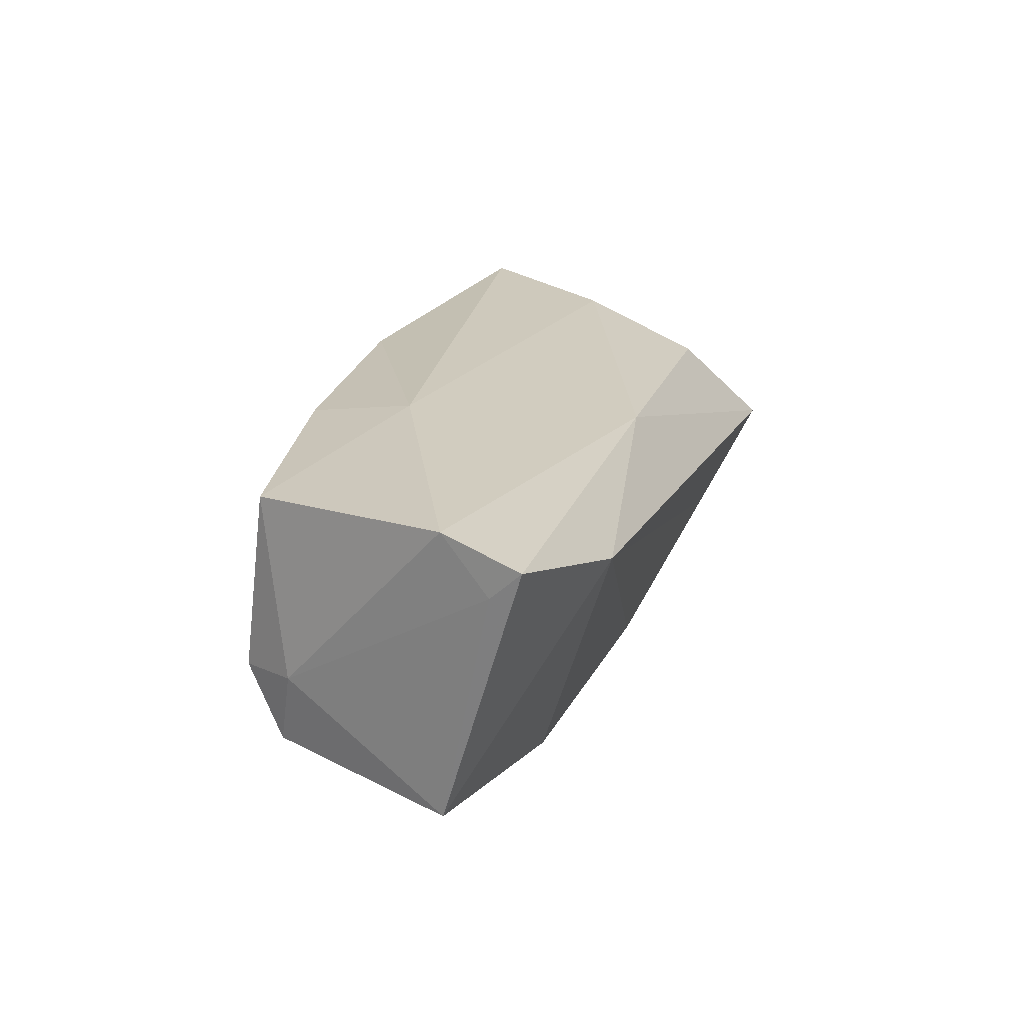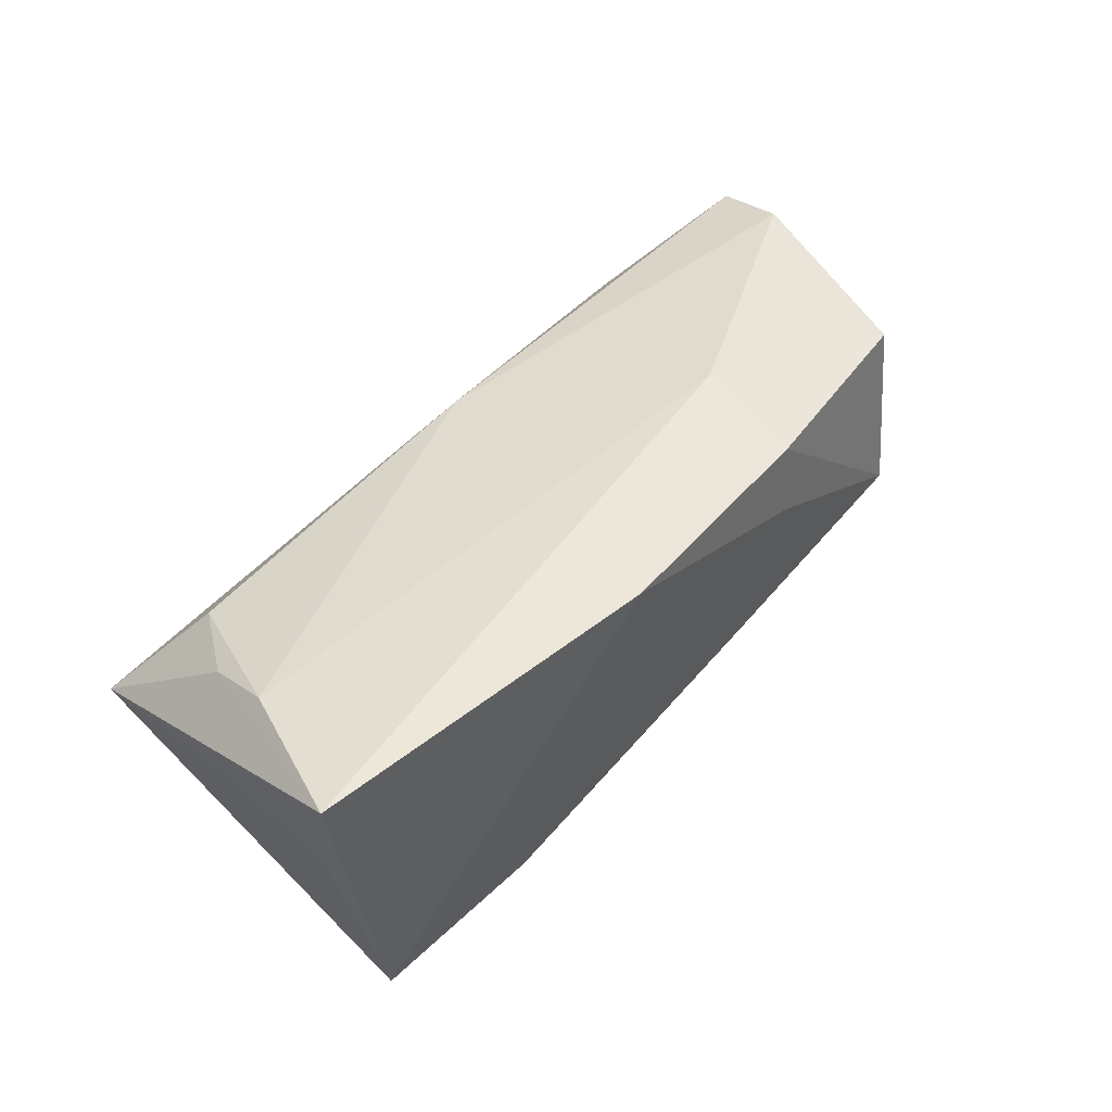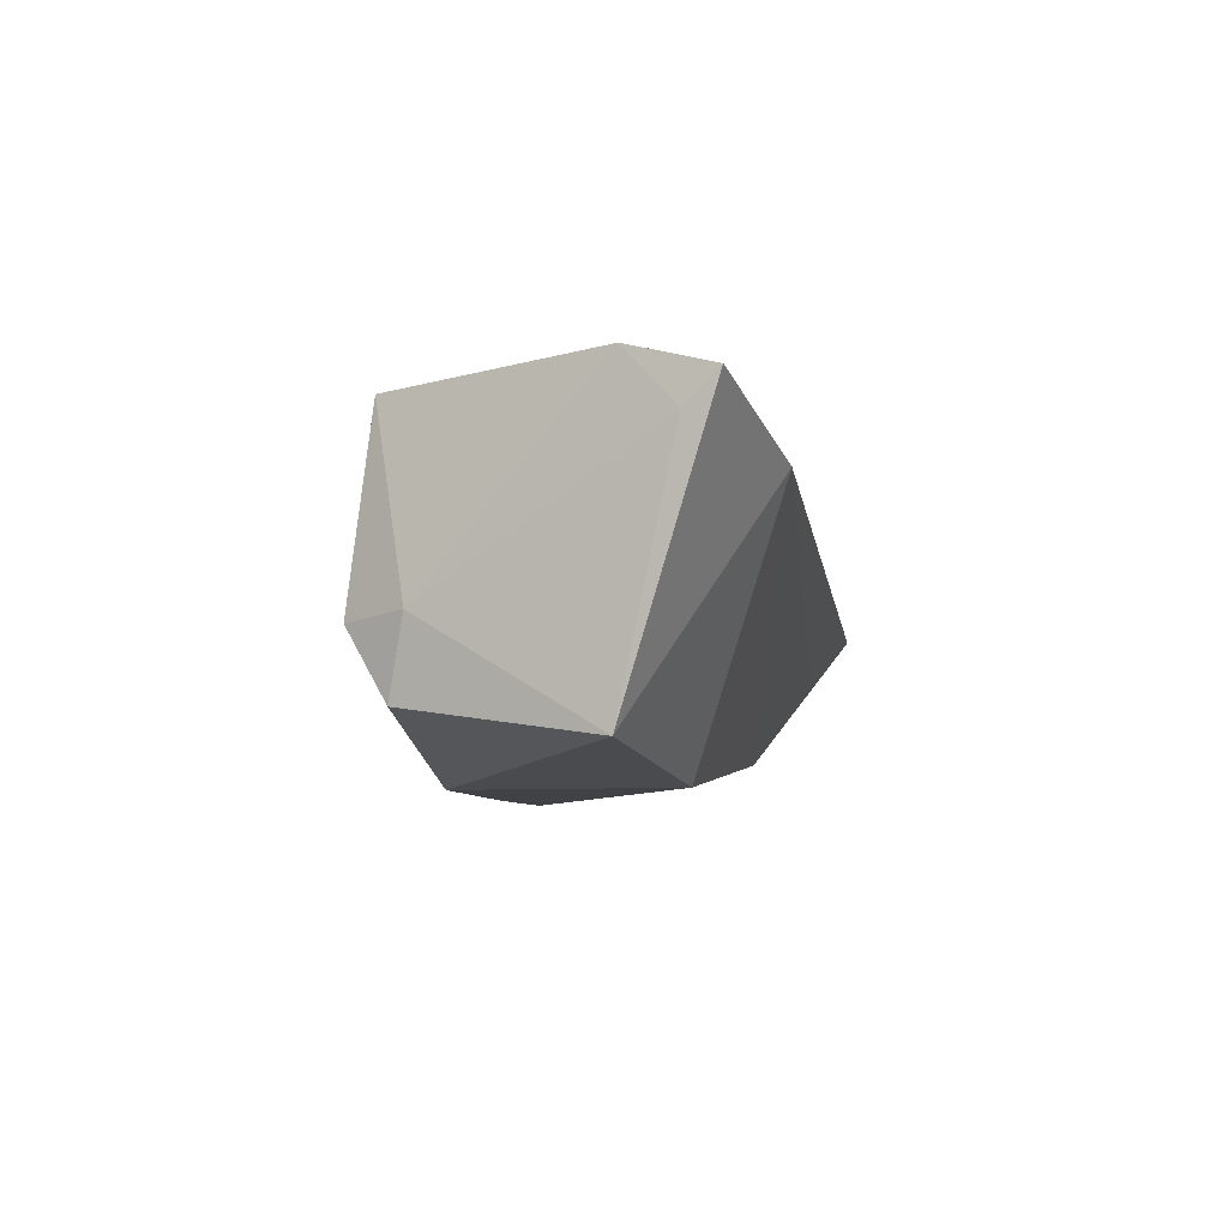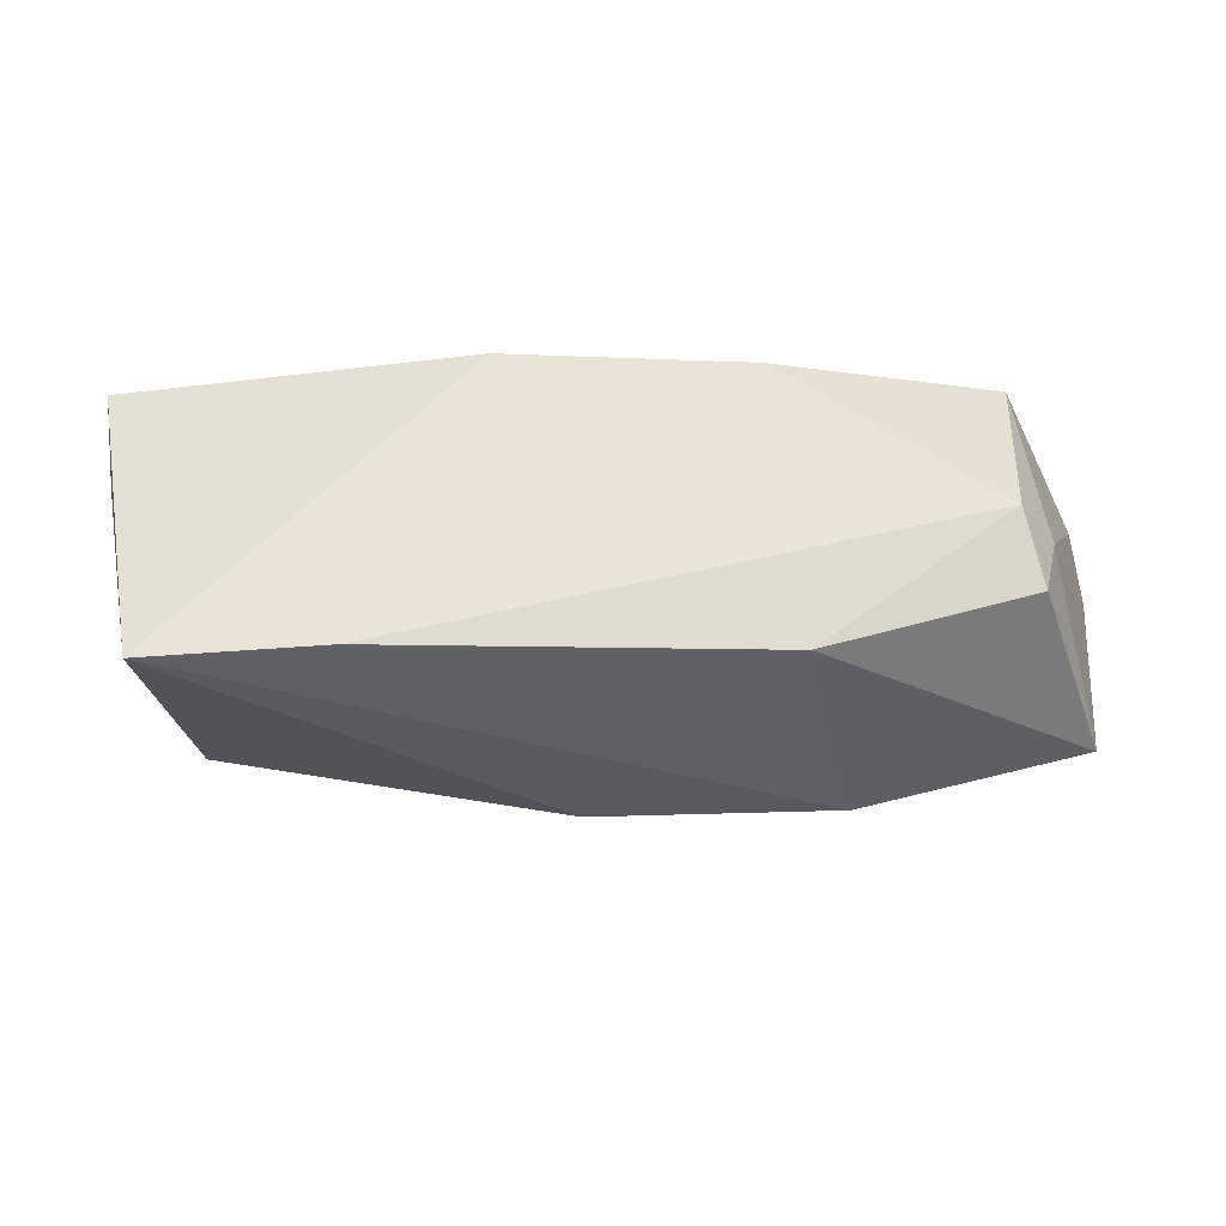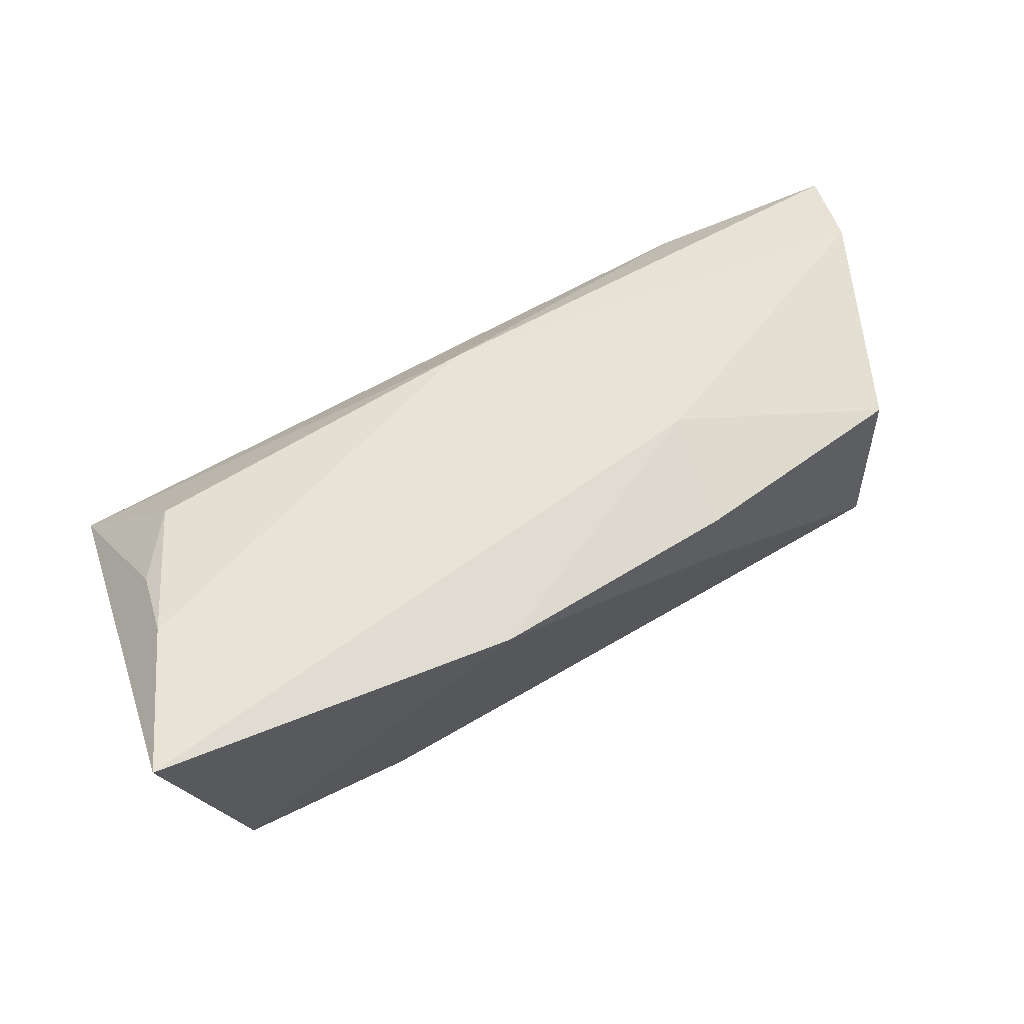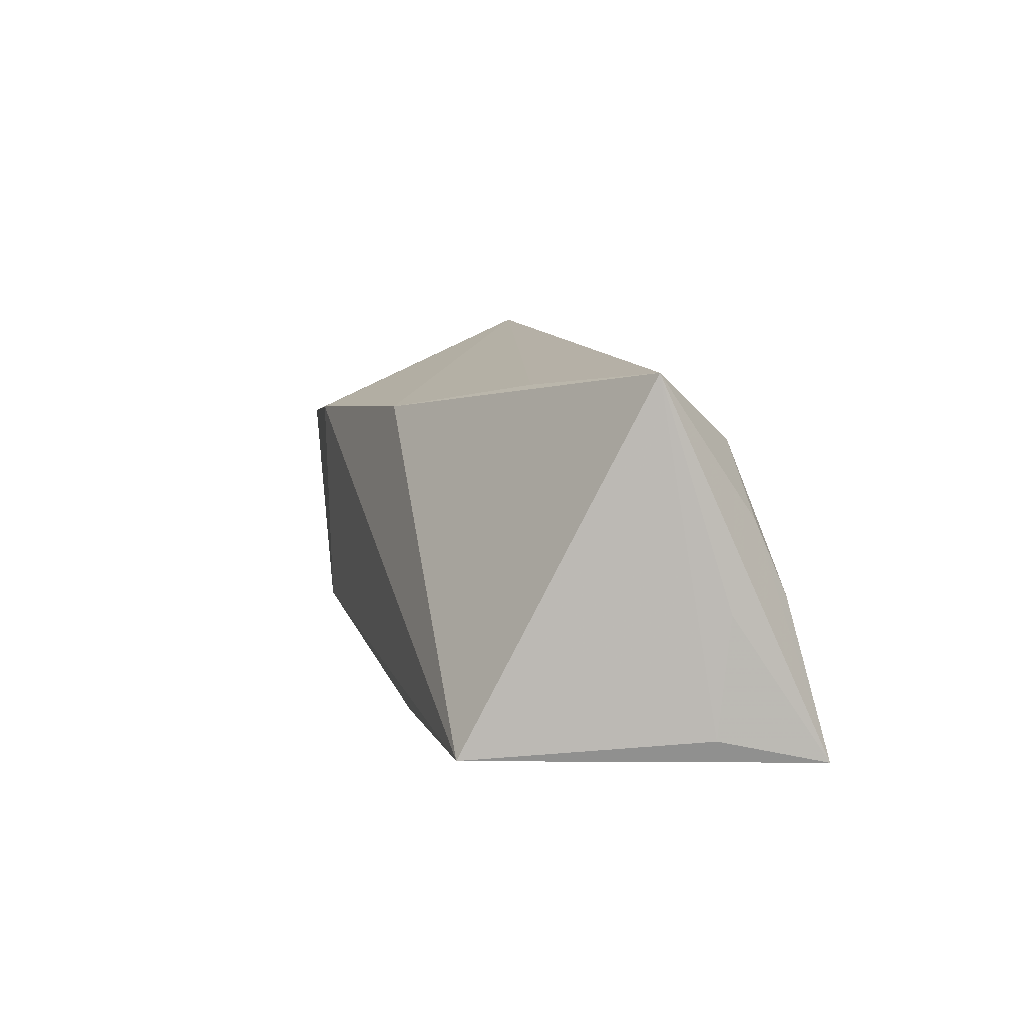
<metadata>
{"format":"obj","ext":"obj","renderer":"f3d","projection":"perspective","resolution":1024,"background":"white","views":[{"elev":20.5,"azim":107.6,"up":"+Z"},{"elev":45.4,"azim":-48.1,"up":"+Z"},{"elev":-6.3,"azim":99.4,"up":"+Z"},{"elev":-44.0,"azim":4.4,"up":"+Z"},{"elev":64.2,"azim":-26.9,"up":"+Z"},{"elev":9.6,"azim":-106.2,"up":"+Y"}]}
</metadata>
<code>
v 0.01959 -0.01992 0.01787
v 0.02268 -0.01349 -0.02192
v -0.05577 -0.001872 0.008504
v -0.02679 -0.01808 -0.02183
v 0.04645 -0.01808 -0.006353
v 0.001009 0.01887 0.01504
v 0.05921 0.02089 0.01533
v -0.04326 0.01626 0.01269
v -0.05053 -0.00116 0.0174
v 0.05494 0.01003 -0.01809
v -0.05802 -0.01923 0.01989
v -0.004284 0.01695 -0.01841
v 0.02005 -0.02061 0.007794
v 0.02161 -0.005875 0.02041
v 0.05054 -0.01097 -0.005493
v -0.02946 0.02192 -0.007157
v 0.0269 0.01371 -0.02192
v -0.01184 -0.02293 0.01886
v 0.03781 0.02526 0.00945
v 0.04844 -0.01301 -0.01468
v 0.05828 0.01687 0.01155
v -0.04922 0.007623 0.0139
v -0.05297 0.02526 0.0005609
v 0.04766 -0.01482 0.01613
v -0.05622 -0.01615 0.006737
v 0.05705 0.01091 0.01813
v -0.04997 -0.0178 -0.02192
f 10 19 7
f 11 27 18
f 18 14 11
f 25 27 11
f 25 23 27
f 27 23 12
f 11 14 9
f 19 23 6
f 6 7 19
f 6 9 14
f 10 20 2
f 15 20 10
f 5 15 24
f 20 15 5
f 5 2 20
f 11 23 3
f 3 25 11
f 23 25 3
f 16 23 19
f 19 12 16
f 16 12 23
f 8 6 23
f 9 6 8
f 27 12 17
f 17 2 27
f 10 2 17
f 17 19 10
f 17 12 19
f 24 15 26
f 26 14 24
f 26 6 14
f 7 6 26
f 1 5 24
f 24 14 1
f 14 18 1
f 27 2 4
f 2 5 4
f 4 18 27
f 4 5 18
f 22 8 23
f 9 8 22
f 22 23 11
f 11 9 22
f 21 15 10
f 21 26 15
f 10 7 21
f 7 26 21
f 18 5 13
f 13 1 18
f 5 1 13

</code>
